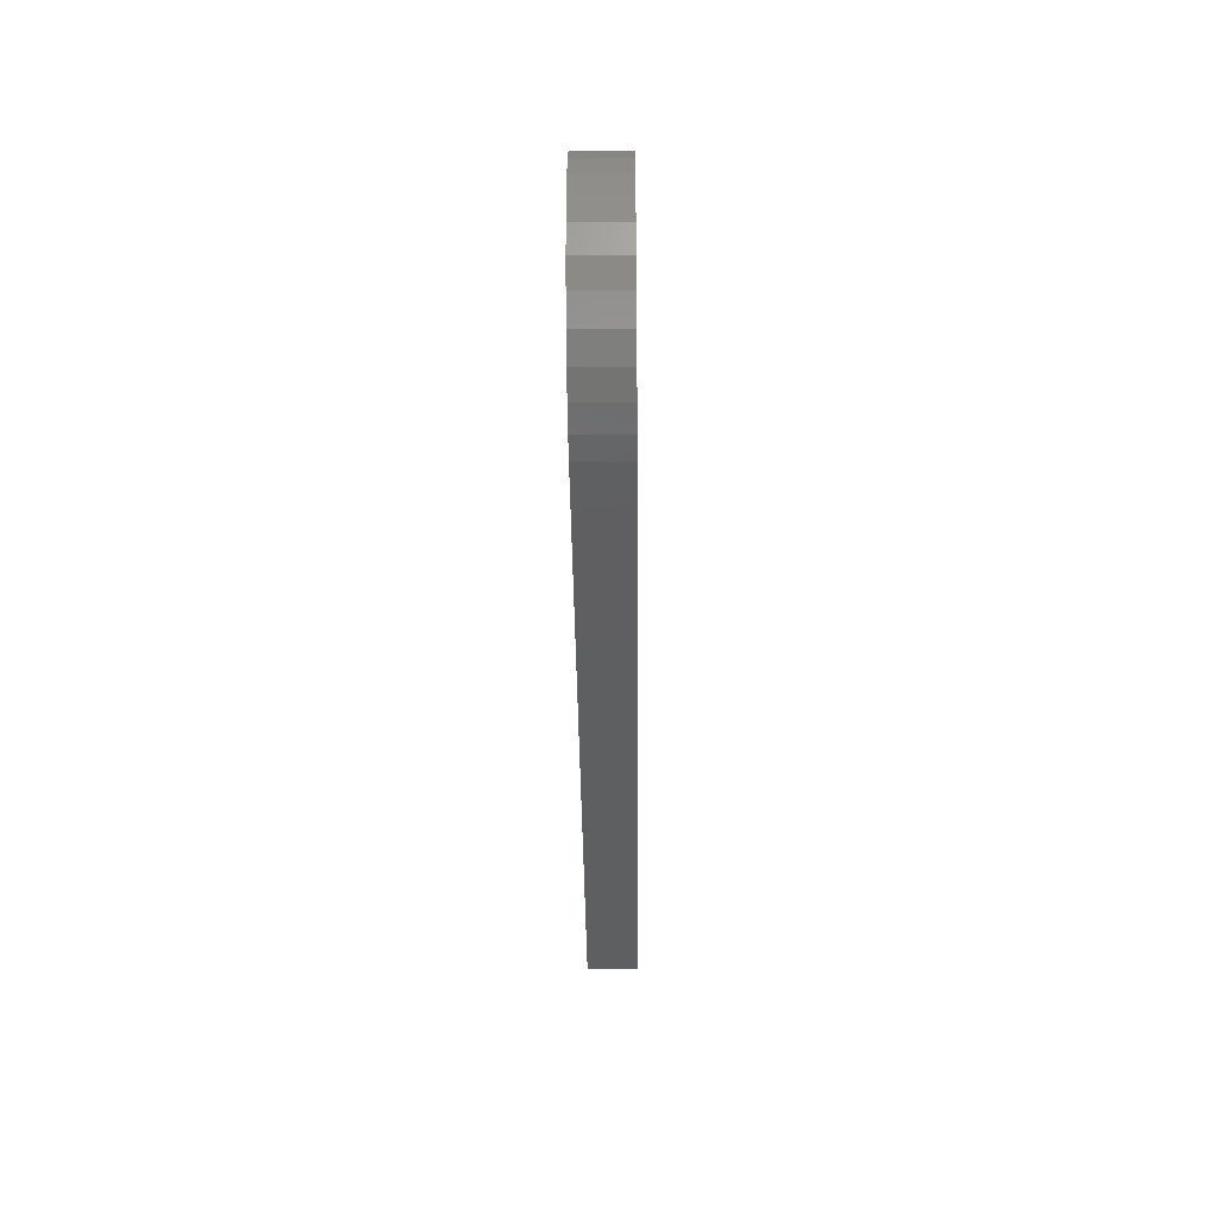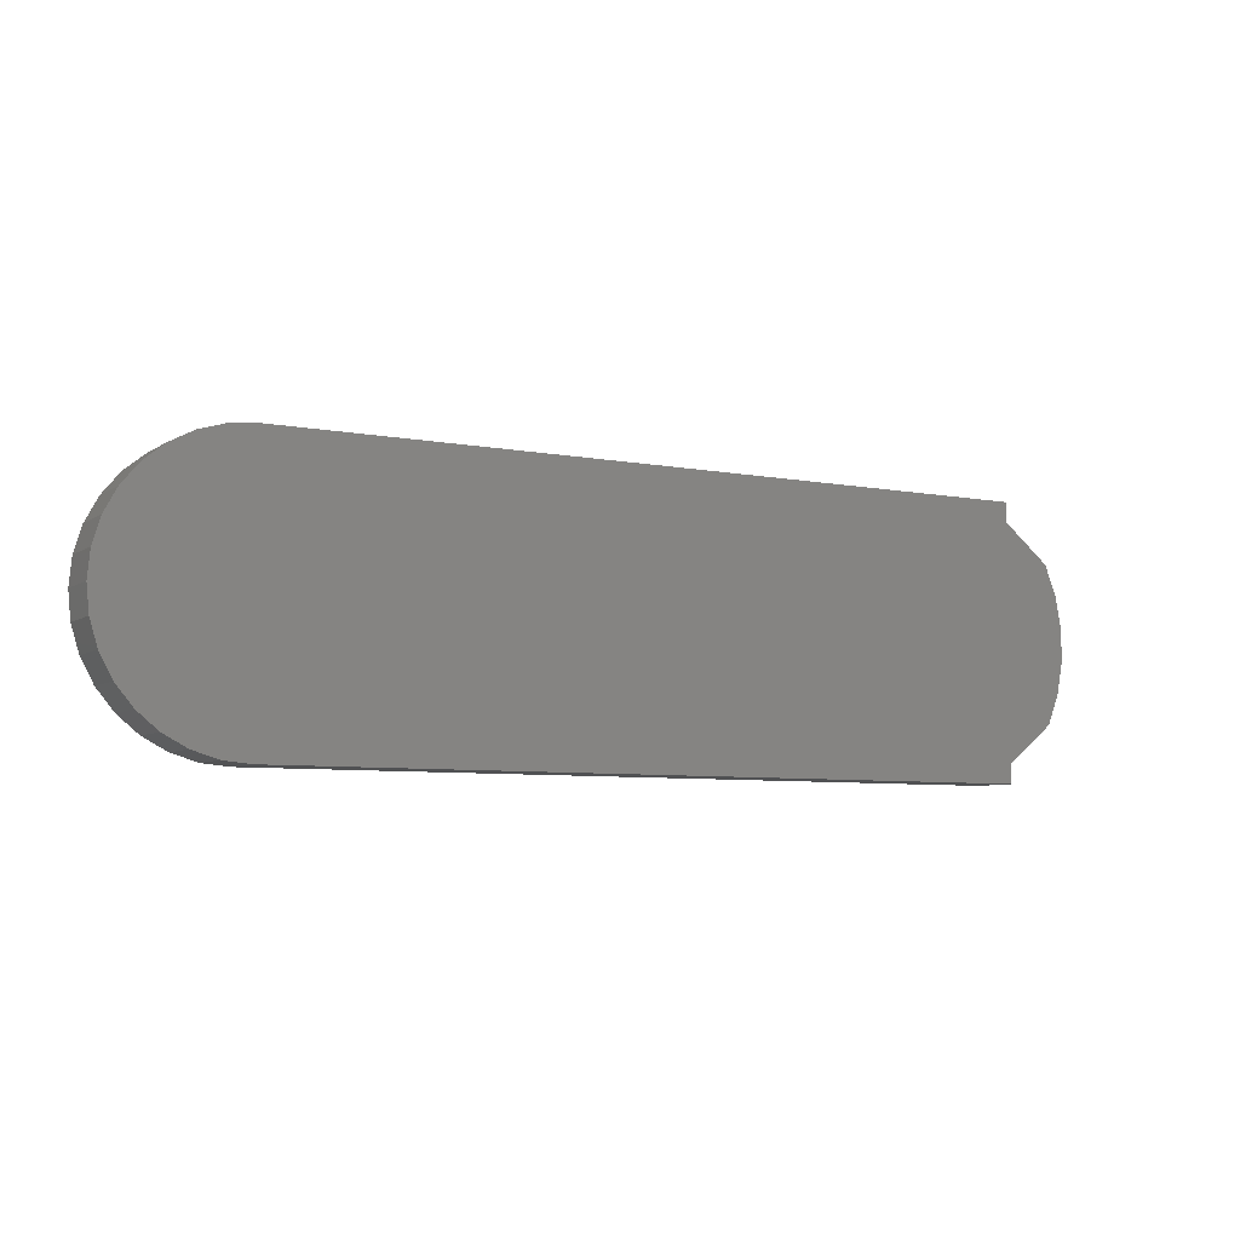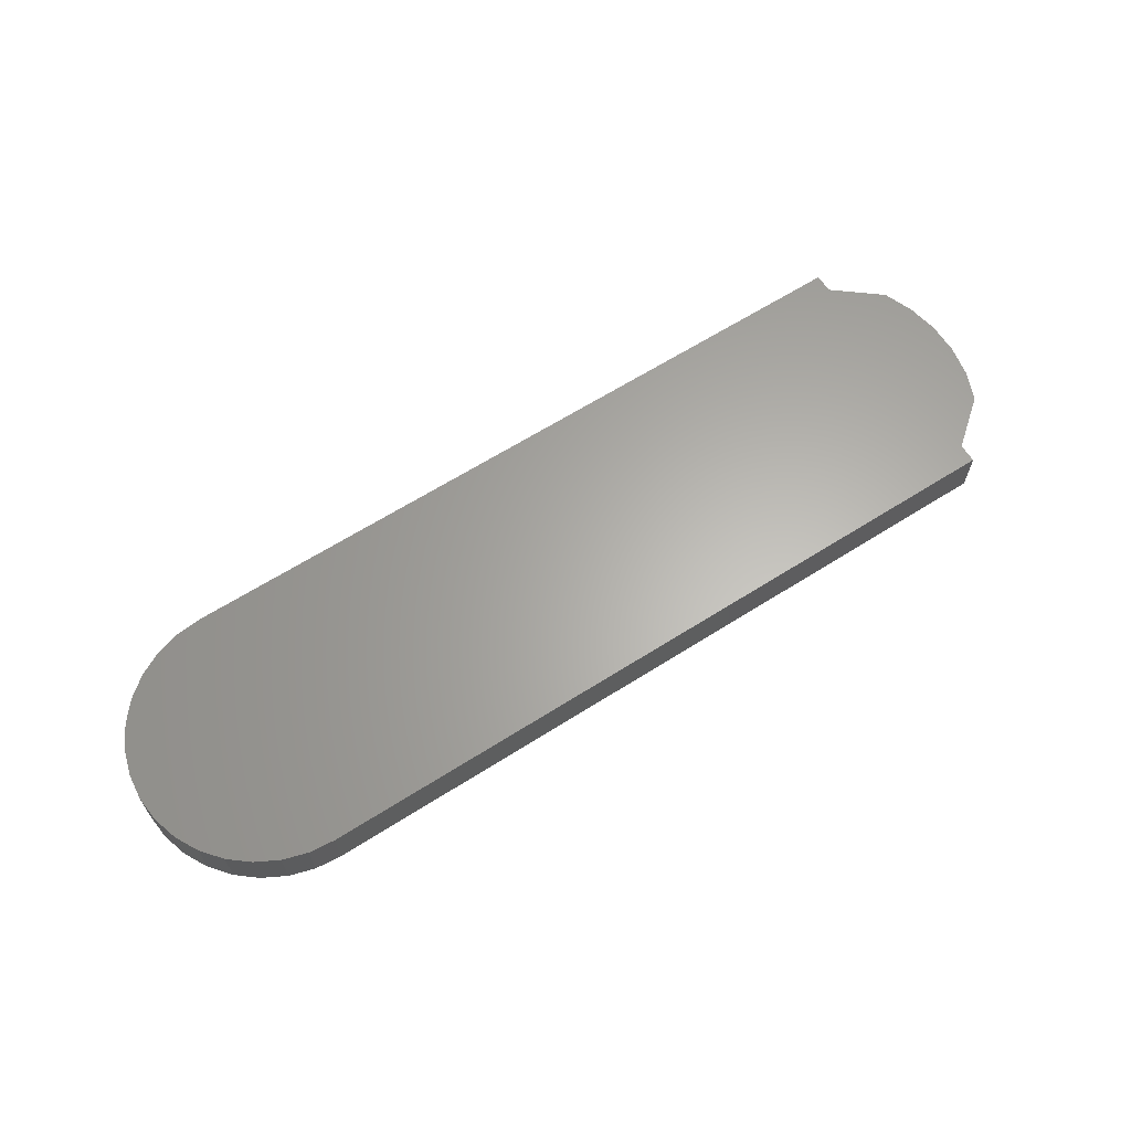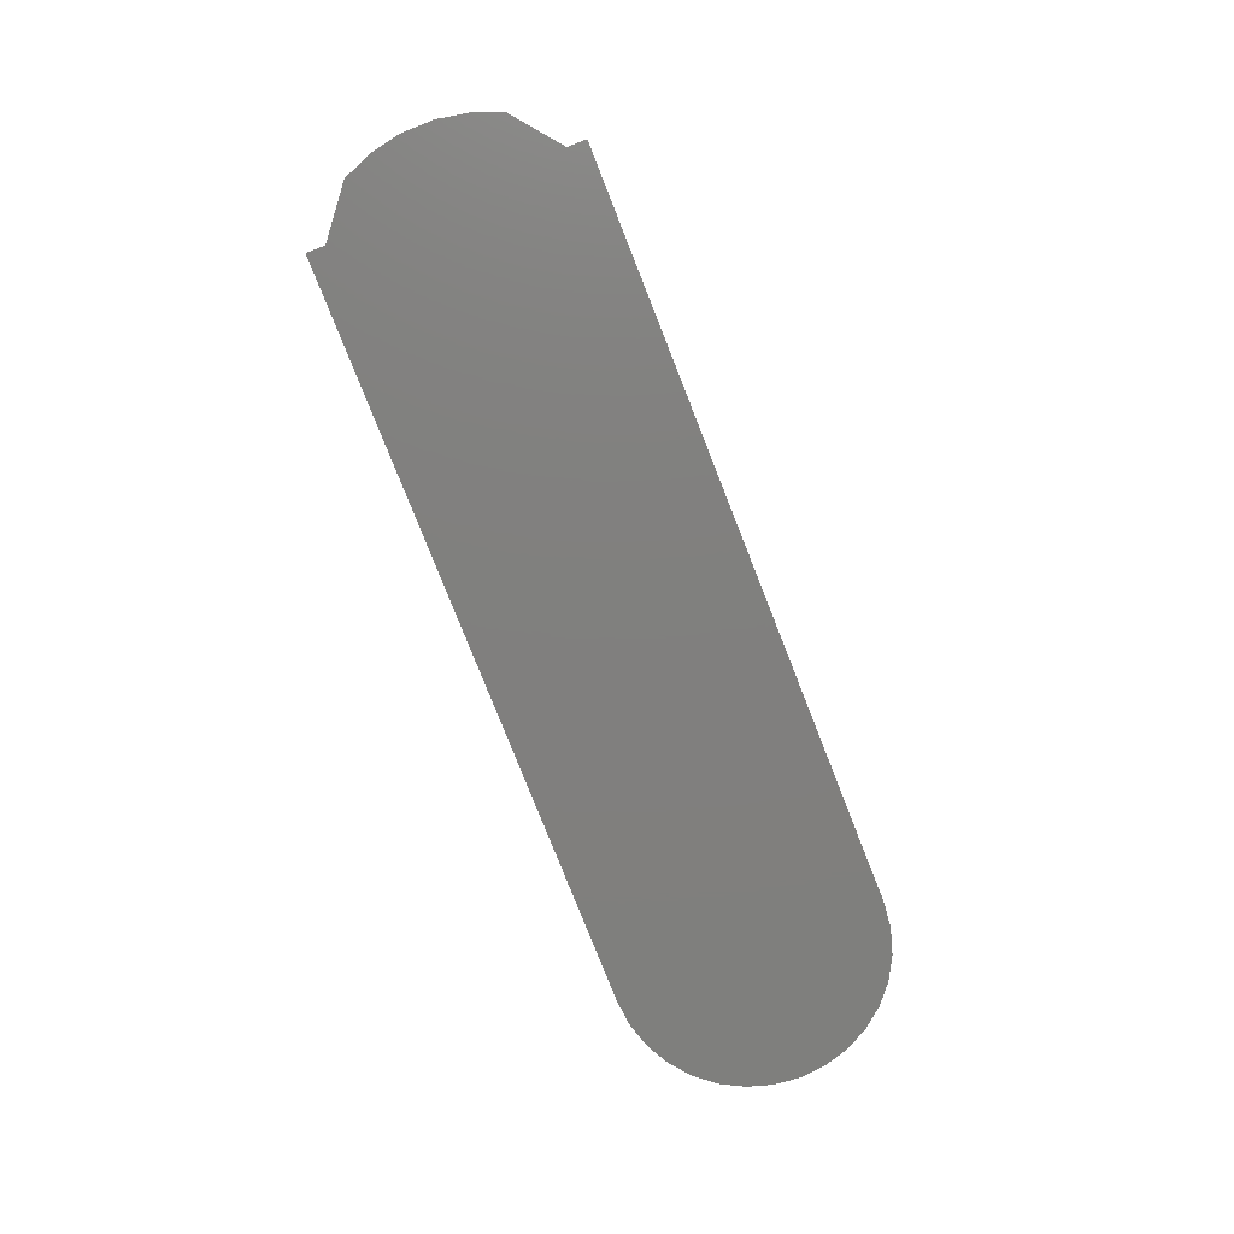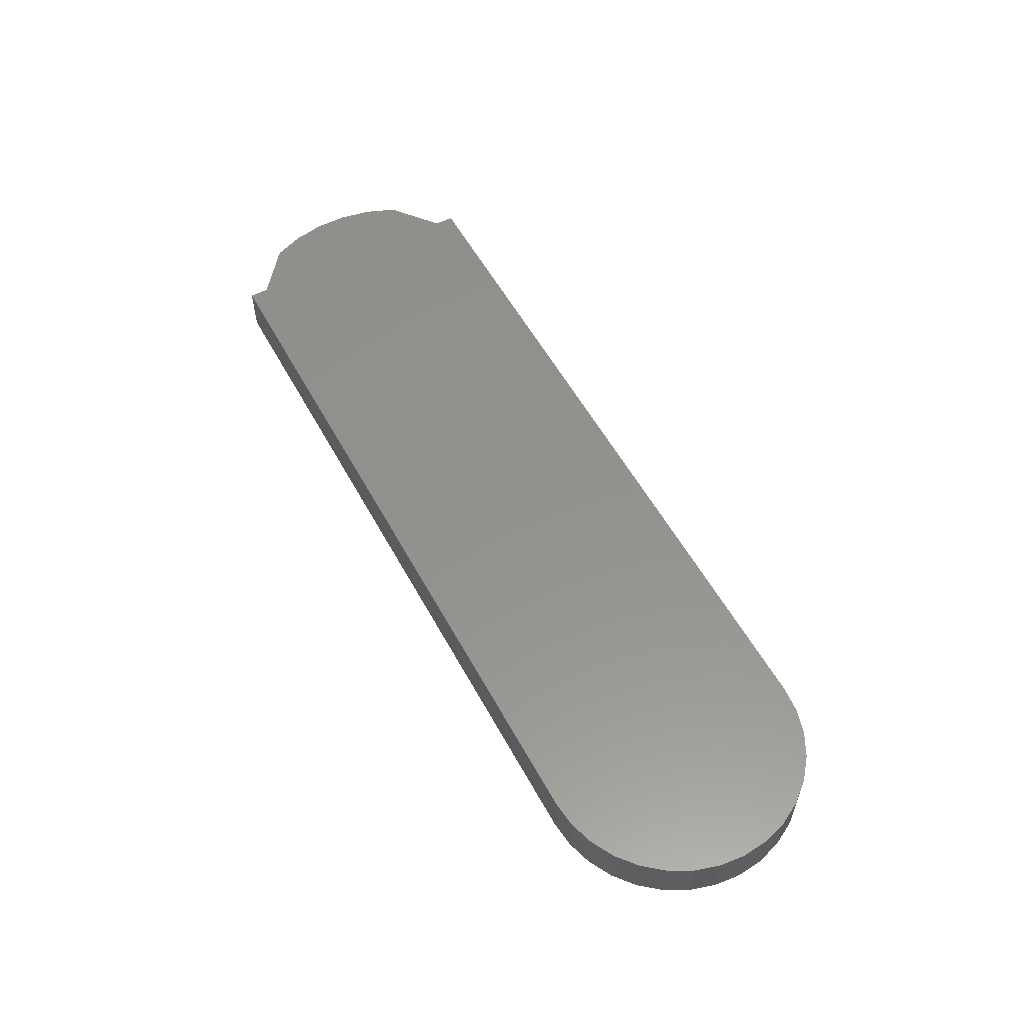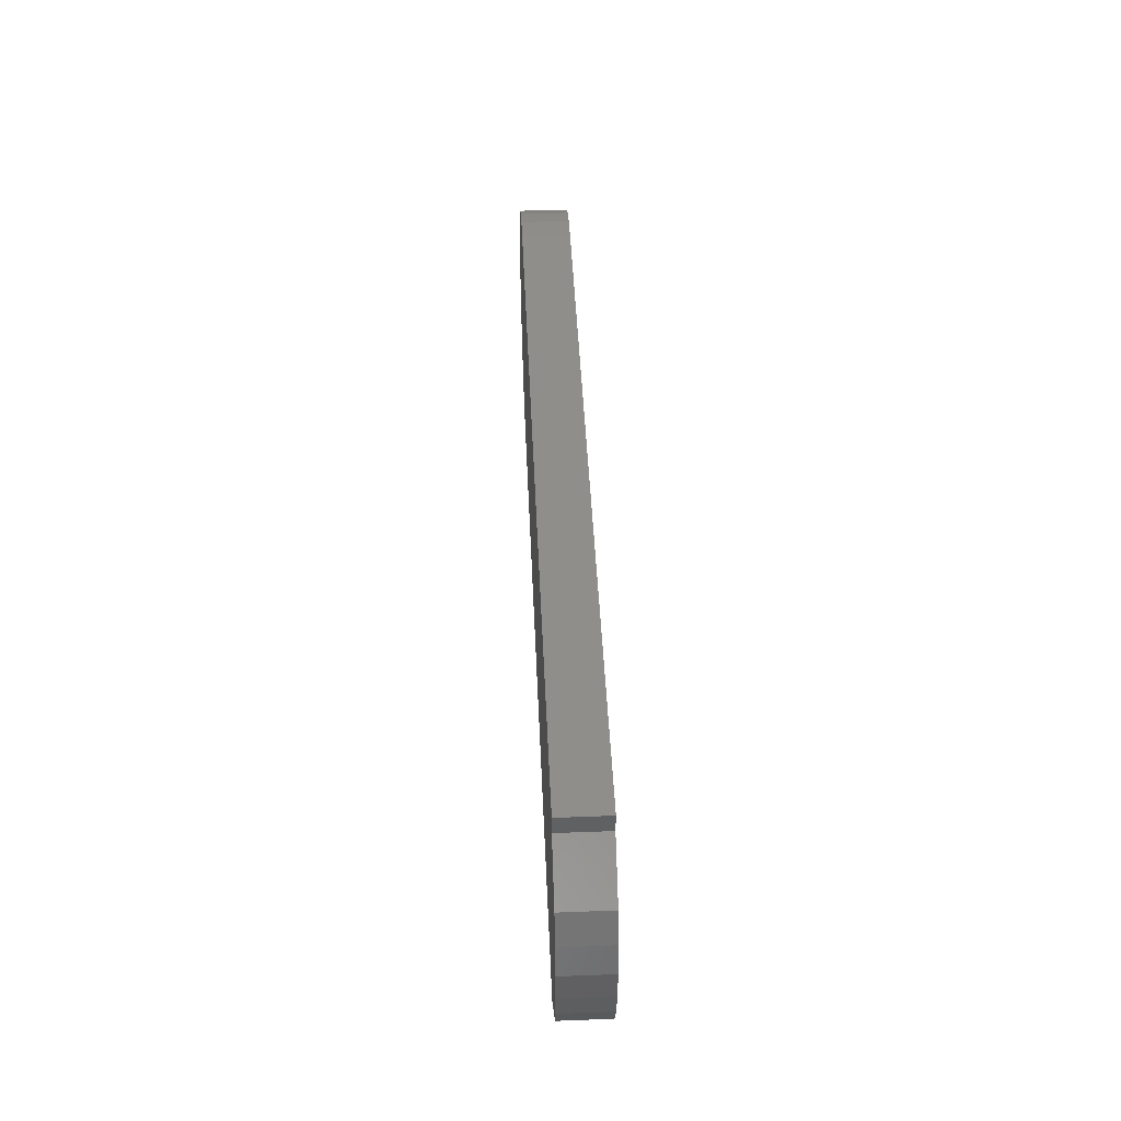
<metadata>
{"format":"stl","ext":"stl","renderer":"f3d","projection":"perspective","resolution":1024,"background":"white","views":[{"elev":-38.2,"azim":90.6,"up":"+Z"},{"elev":-6.6,"azim":150.3,"up":"+Z"},{"elev":63.6,"azim":147.3,"up":"+Y"},{"elev":-79.7,"azim":-68.4,"up":"+Y"},{"elev":55.9,"azim":61.7,"up":"+Y"},{"elev":45.2,"azim":-92.5,"up":"+Z"}]}
</metadata>
<code>
# stl→obj: 54 verts, 104 faces
v 0.6978 1.503e-17 0.3268
v 0.7216 1.767e-17 0.2977
v -0.575 -1.016e-17 0.3012
v -0.5078 -1.188e-16 0
v -0.5078 -1.188e-16 0.02731
v 0.6688 1.181e-17 0.03226
v 0.6357 8.132e-18 0.01457
v 0.5998 4.146e-18 0.003678
v 0.5625 0 -6.554e-17
v -0.5078 -1.188e-16 0.3555
v -0.5078 -1.188e-16 0.3831
v 0.5625 7.807e-33 0.3828
v 0.5998 4.146e-18 0.3791
v 0.6357 8.132e-18 0.3682
v 0.6688 1.181e-17 0.3506
v 0.7502 2.084e-17 0.1541
v -0.6002 -1.296e-17 0.1686
v 0.7539 2.125e-17 0.1914
v -0.6002 -1.296e-17 0.2142
v 0.7502 2.084e-17 0.2287
v -0.5917 -1.202e-17 0.2589
v 0.7393 1.963e-17 0.2647
v 0.6978 1.503e-17 0.05606
v -0.575 -1.016e-17 0.08157
v 0.7216 1.767e-17 0.08507
v -0.5917 -1.202e-17 0.1239
v 0.7393 1.963e-17 0.1182
v -0.575 -0.07031 0.3012
v 0.7216 -0.07031 0.2977
v 0.6978 -0.07031 0.3268
v -0.5078 -0.07031 0
v 0.5625 -0.07031 0
v 0.5998 -0.07031 0.003678
v 0.6357 -0.07031 0.01457
v 0.6688 -0.07031 0.03226
v -0.5078 -0.07031 0.02731
v -0.5078 -0.07031 0.3555
v 0.6688 -0.07031 0.3506
v 0.6357 -0.07031 0.3682
v 0.5998 -0.07031 0.3791
v 0.5625 -0.07031 0.3831
v -0.5078 -0.07031 0.3831
v 0.7393 -0.07031 0.2647
v -0.5917 -0.07031 0.2589
v 0.7502 -0.07031 0.2287
v -0.6002 -0.07031 0.2142
v 0.7539 -0.07031 0.1914
v -0.6002 -0.07031 0.1686
v 0.7502 -0.07031 0.1541
v 0.7393 -0.07031 0.1182
v -0.5917 -0.07031 0.1239
v 0.7216 -0.07031 0.08507
v -0.575 -0.07031 0.08157
v 0.6978 -0.07031 0.05606
f 1 2 3
f 4 5 6
f 4 6 7
f 4 7 8
f 4 8 9
f 10 11 12
f 10 12 13
f 10 13 14
f 10 14 15
f 10 15 1
f 10 1 3
f 16 17 18
f 18 17 19
f 18 19 20
f 20 19 21
f 20 21 22
f 22 21 3
f 22 3 2
f 6 5 23
f 23 5 24
f 23 24 25
f 25 24 26
f 25 26 27
f 27 26 17
f 27 17 16
f 28 29 30
f 31 32 33
f 31 33 34
f 31 34 35
f 31 35 36
f 37 28 30
f 37 30 38
f 37 38 39
f 37 39 40
f 37 40 41
f 37 41 42
f 29 28 43
f 43 28 44
f 43 44 45
f 45 44 46
f 45 46 47
f 47 46 48
f 47 48 49
f 49 48 50
f 50 48 51
f 50 51 52
f 52 51 53
f 52 53 54
f 54 53 36
f 54 36 35
f 24 53 26
f 26 53 51
f 26 51 17
f 17 51 48
f 17 48 19
f 19 48 46
f 19 46 21
f 21 46 44
f 21 44 3
f 3 44 28
f 42 11 37
f 37 11 10
f 36 5 31
f 31 5 4
f 12 41 13
f 13 41 40
f 13 40 14
f 14 40 39
f 14 39 15
f 15 39 38
f 15 38 1
f 1 38 30
f 1 30 2
f 2 30 29
f 2 29 22
f 22 29 43
f 22 43 20
f 20 43 45
f 20 45 18
f 18 45 47
f 18 47 16
f 16 47 49
f 16 49 27
f 27 49 50
f 27 50 25
f 25 50 52
f 25 52 23
f 23 52 54
f 23 54 6
f 6 54 35
f 6 35 7
f 7 35 34
f 7 34 8
f 8 34 33
f 8 33 9
f 9 33 32
f 5 36 24
f 24 36 53
f 37 10 28
f 28 10 3
f 41 12 42
f 42 12 11
f 31 4 32
f 32 4 9

</code>
